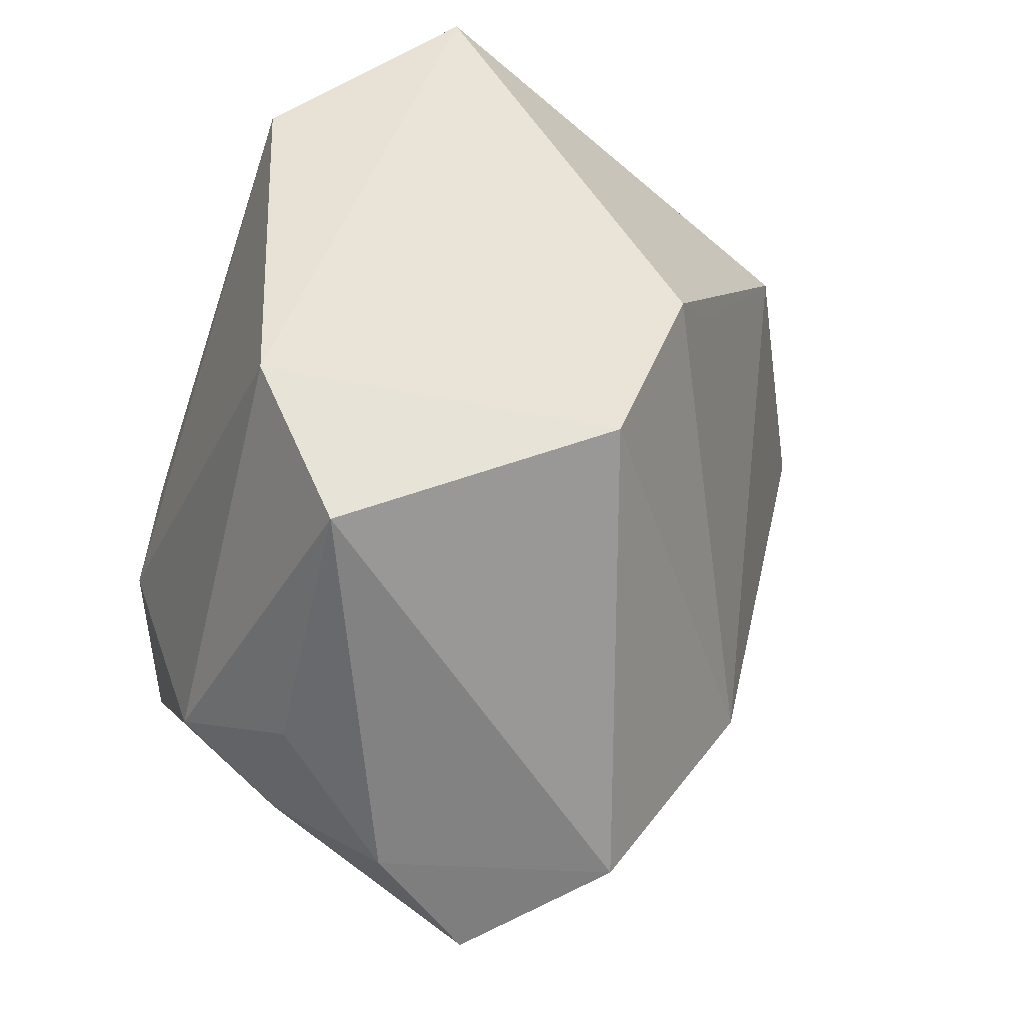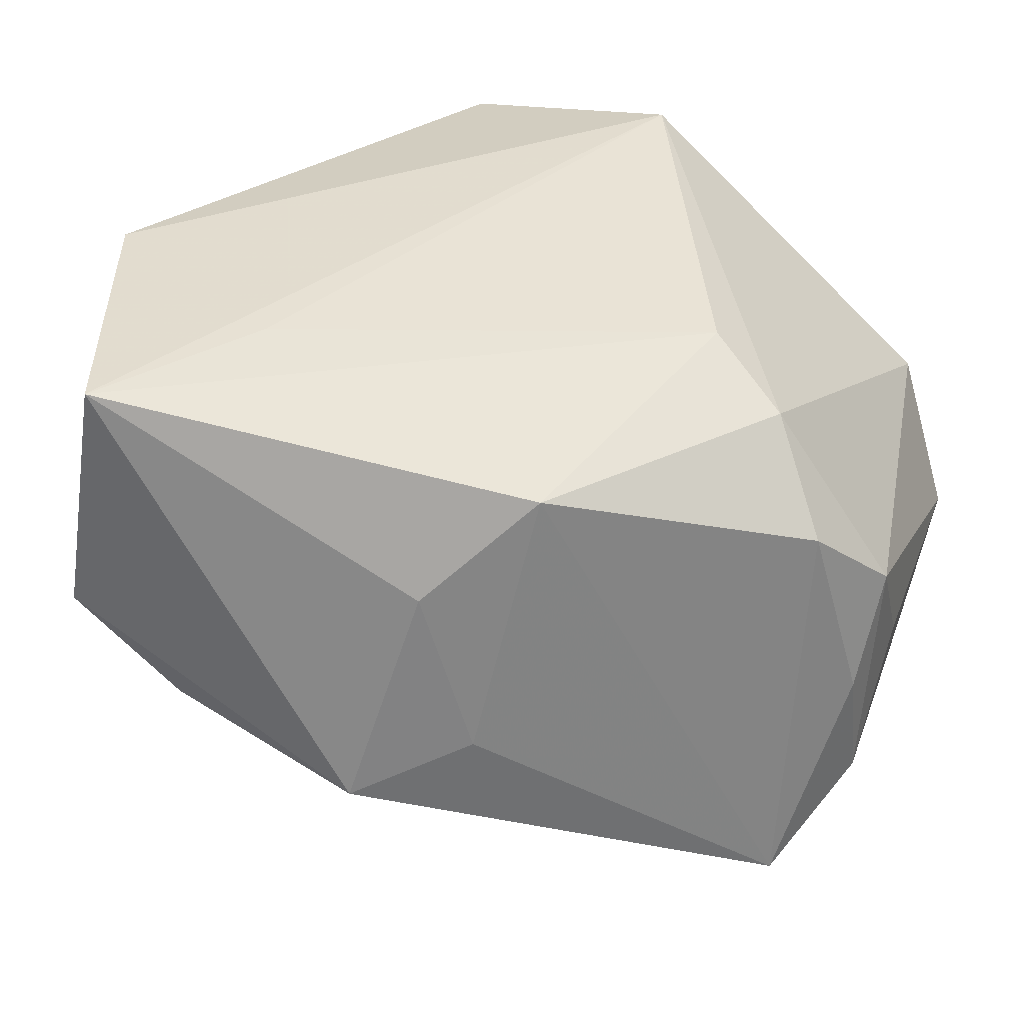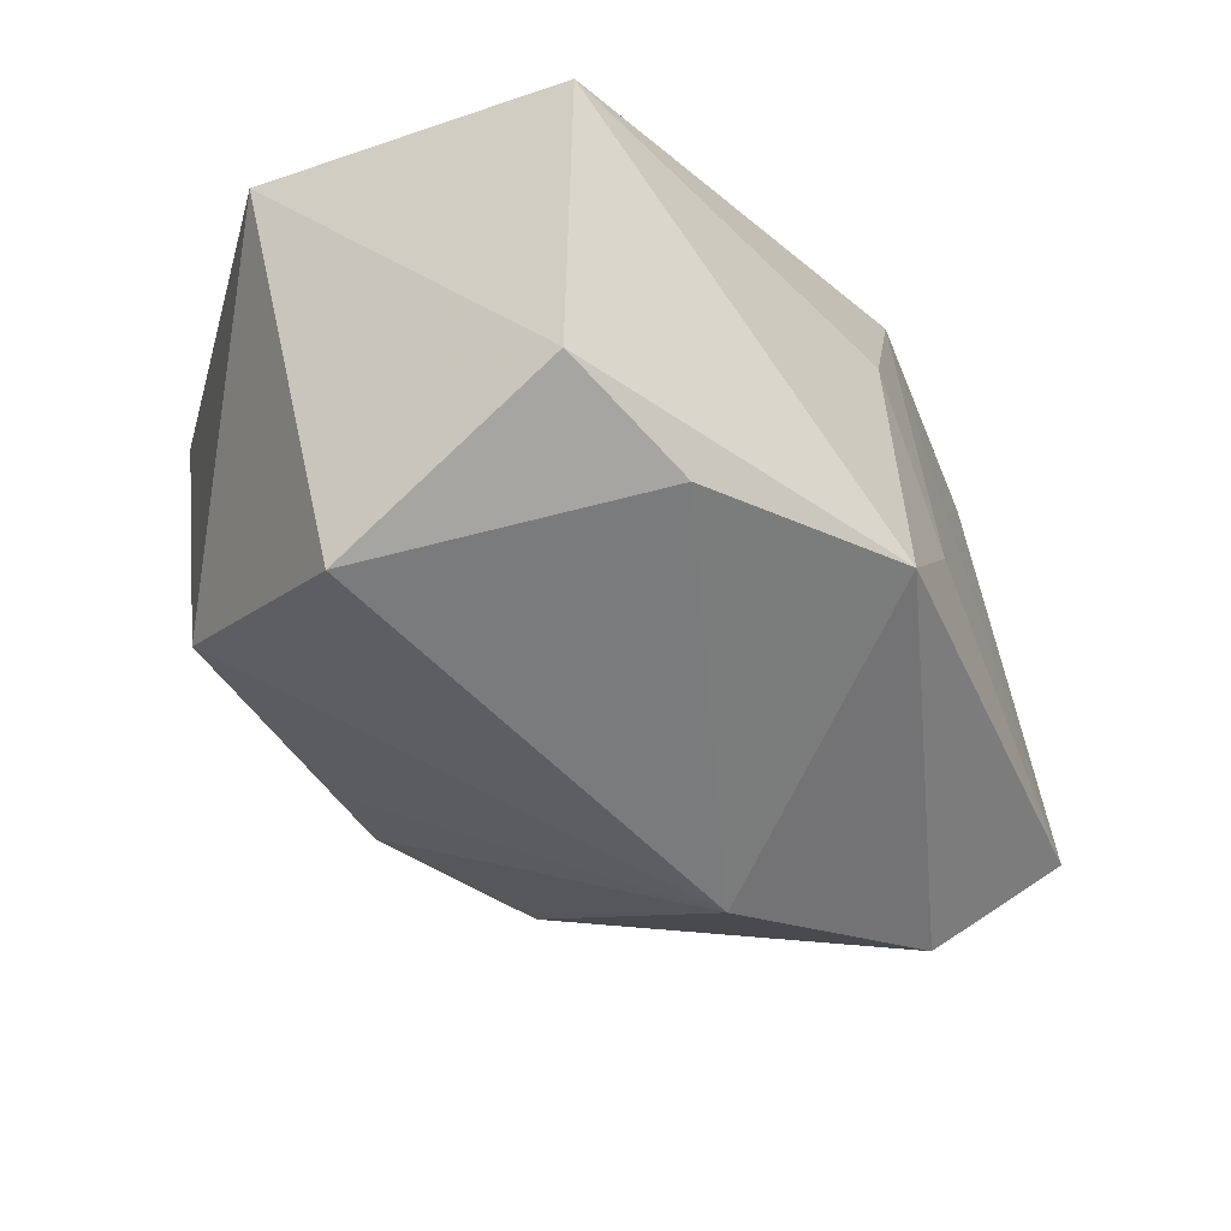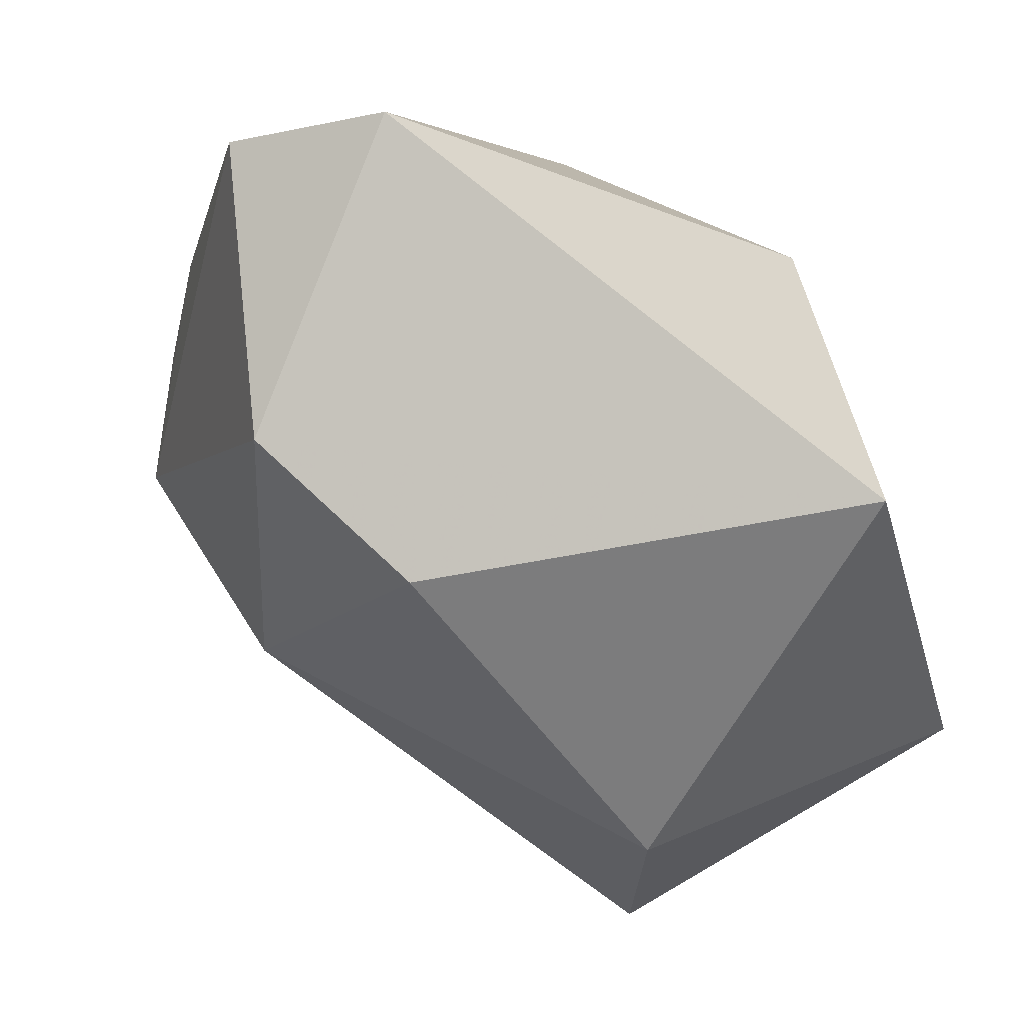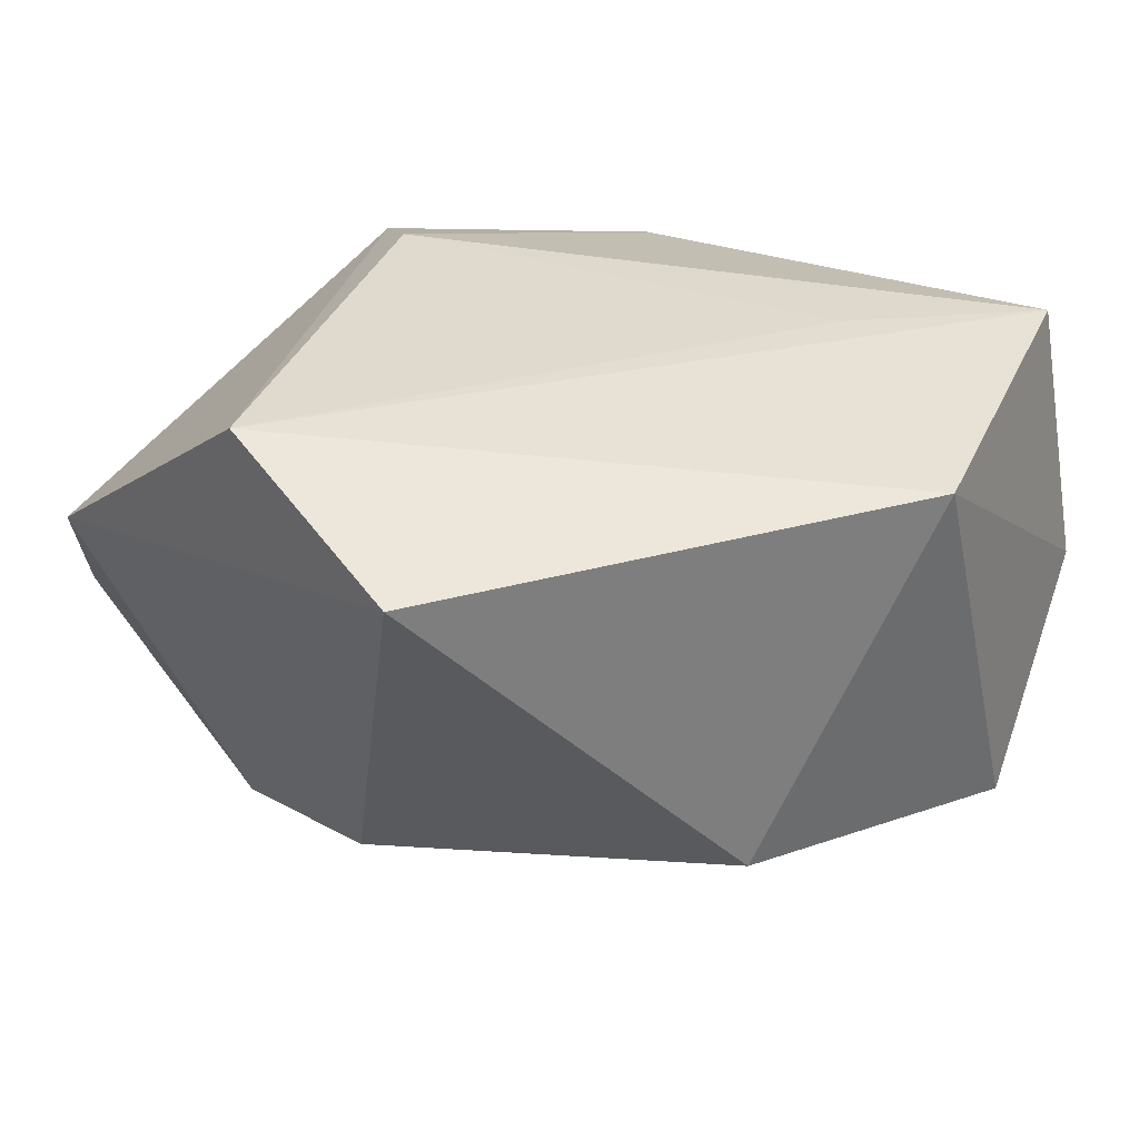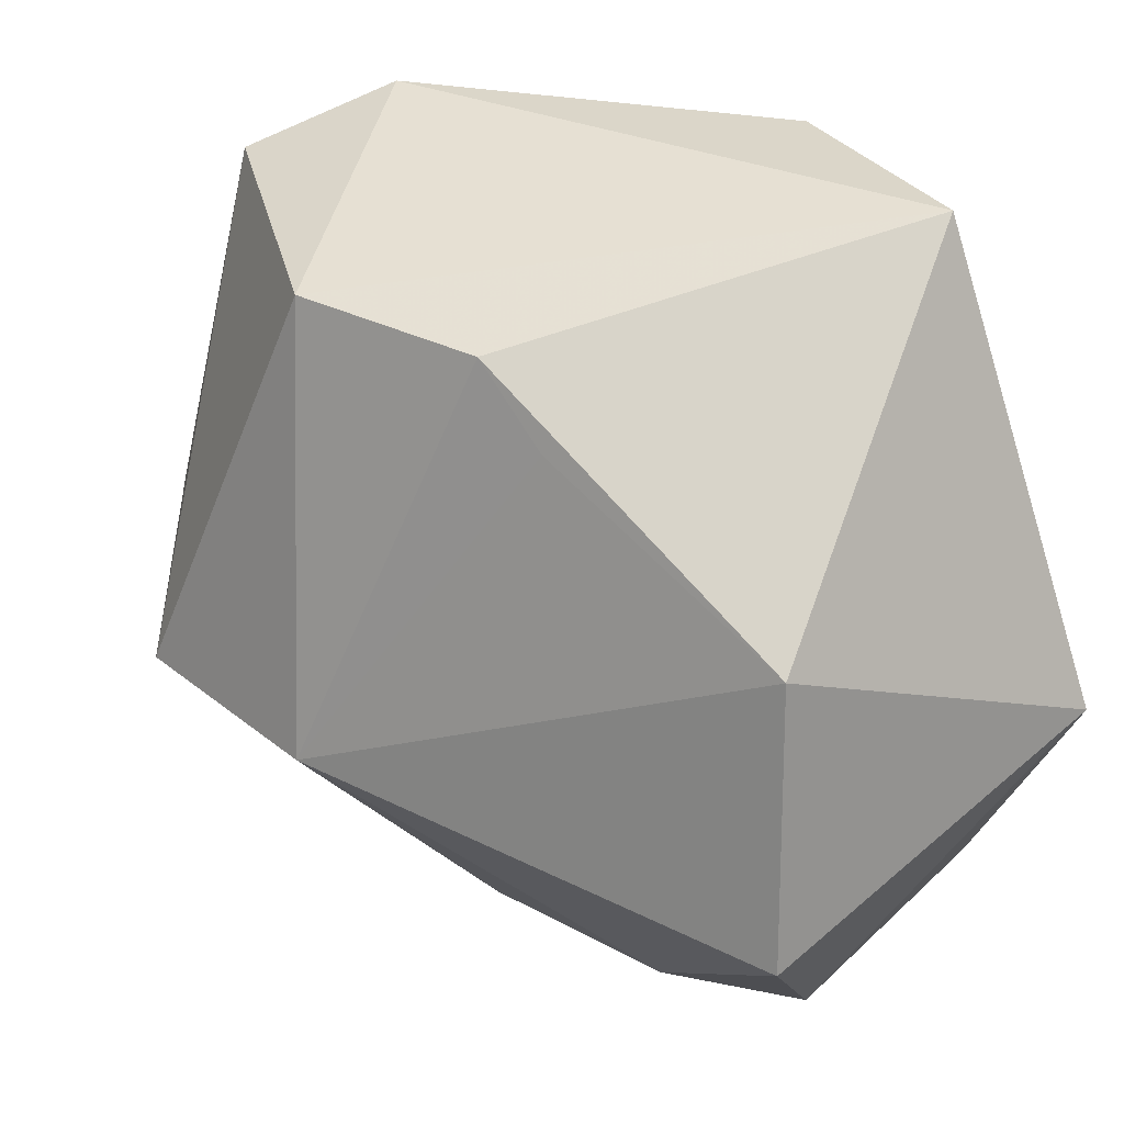
<metadata>
{"format":"obj","ext":"obj","renderer":"f3d","projection":"perspective","resolution":1024,"background":"white","views":[{"elev":42.9,"azim":124.2,"up":"+Y"},{"elev":42.1,"azim":28.3,"up":"+Z"},{"elev":-20.5,"azim":-36.3,"up":"+Z"},{"elev":76.7,"azim":-122.5,"up":"+Y"},{"elev":32.9,"azim":-128.2,"up":"+Z"},{"elev":32.4,"azim":-131.2,"up":"+Y"}]}
</metadata>
<code>
v -0.005906 0.02786 -0.01802
v 0.03568 -0.006963 0.01298
v 0.04059 0.005384 -0.006722
v -0.03867 -0.01842 -0.01396
v 0.00222 -0.0369 -0.01014
v -0.02674 -0.03236 0.02449
v 0.003808 -0.01133 -0.03155
v 0.04069 -0.0002877 0.005119
v -0.04055 -0.007165 0.02186
v 0.02958 0.03541 0.001884
v 0.01189 -0.02992 -0.004849
v -0.02966 -0.03532 -9.942e-05
v 0.03764 -0.01582 -0.0231
v 0.006066 -0.02924 0.01067
v -0.0006921 0.03468 0.02465
v 0.02576 -0.01162 -0.03166
v 0.02015 0.003053 0.02465
v -0.03542 0.00832 -0.01138
v 0.0143 -0.02129 0.01992
v -0.01267 0.0213 -0.01704
v -0.02301 0.03541 0.01902
v -0.01812 -0.03525 -0.007584
v 0.03666 0.03006 -0.0105
v 0.02861 -0.0009011 0.02097
v 0.0123 0.02815 -0.02279
v 0.04056 -0.005773 -0.004709
v 0.04126 -0.004464 -0.01708
v -0.01739 -0.01652 0.02465
f 21 9 15
f 21 18 9
f 4 18 7
f 9 18 4
f 5 13 11
f 28 17 15
f 15 17 24
f 7 5 22
f 22 4 7
f 1 25 7
f 18 21 1
f 21 25 1
f 16 25 23
f 23 27 16
f 16 27 13
f 7 25 16
f 16 5 7
f 16 13 5
f 26 27 8
f 13 27 26
f 3 23 8
f 8 27 3
f 3 27 23
f 5 11 14
f 8 23 10
f 10 24 8
f 15 24 10
f 10 21 15
f 23 25 10
f 10 25 21
f 17 28 6
f 5 14 6
f 15 9 6
f 6 28 15
f 7 18 20
f 20 1 7
f 18 1 20
f 8 24 2
f 2 26 8
f 13 26 2
f 4 22 12
f 9 4 12
f 12 6 9
f 12 22 5
f 5 6 12
f 19 11 13
f 13 2 19
f 19 14 11
f 19 6 14
f 19 2 24
f 17 6 19
f 19 24 17

</code>
